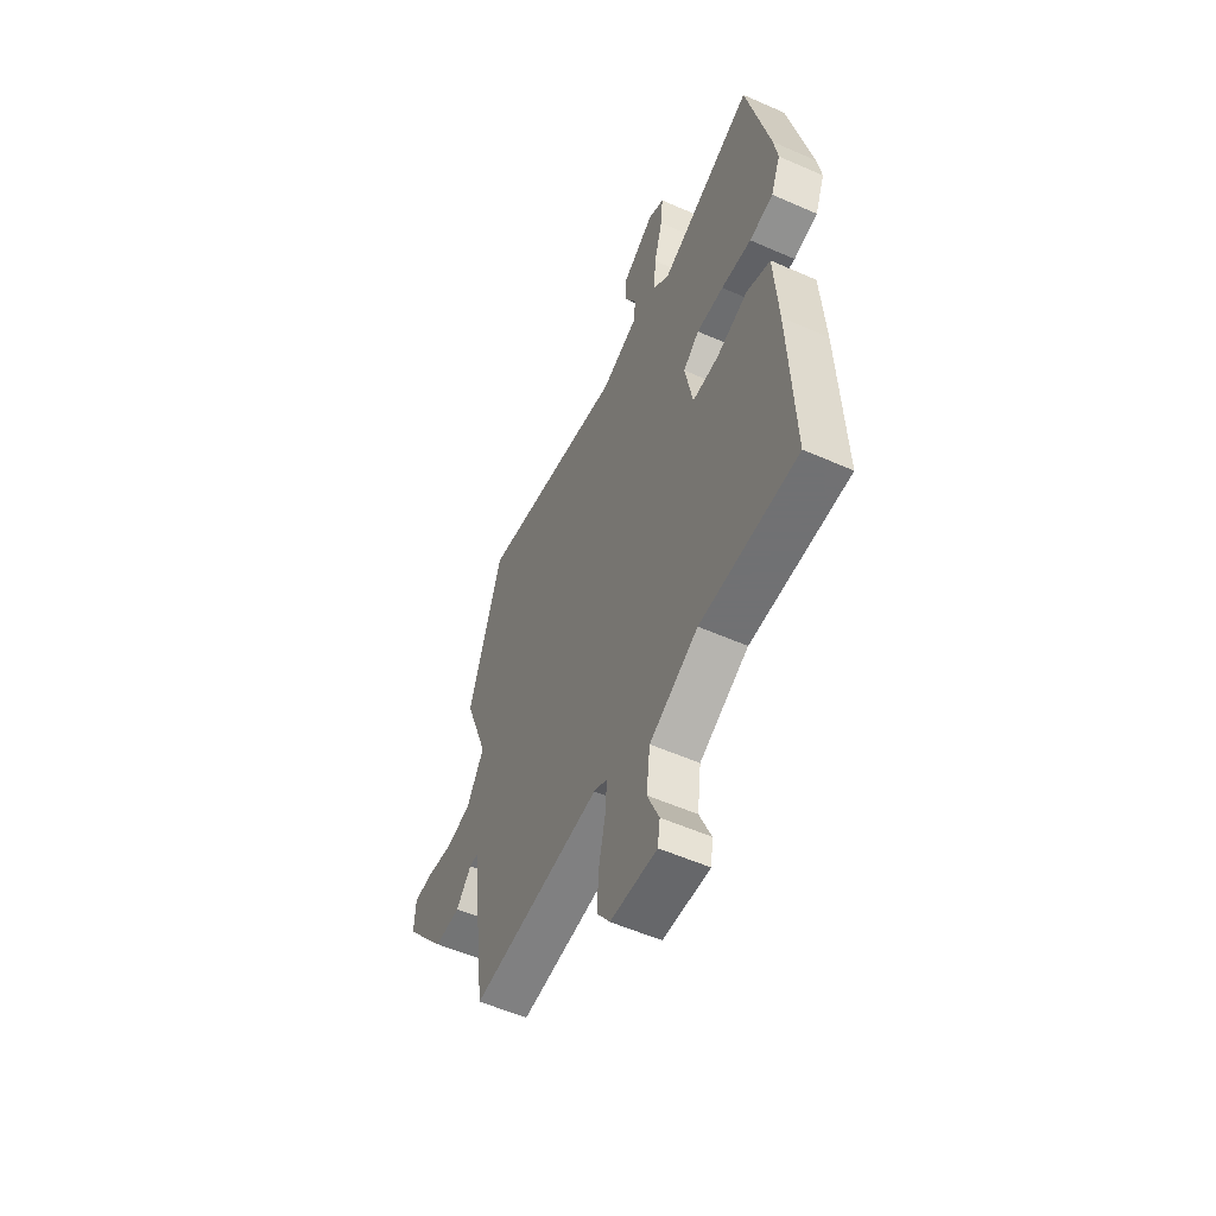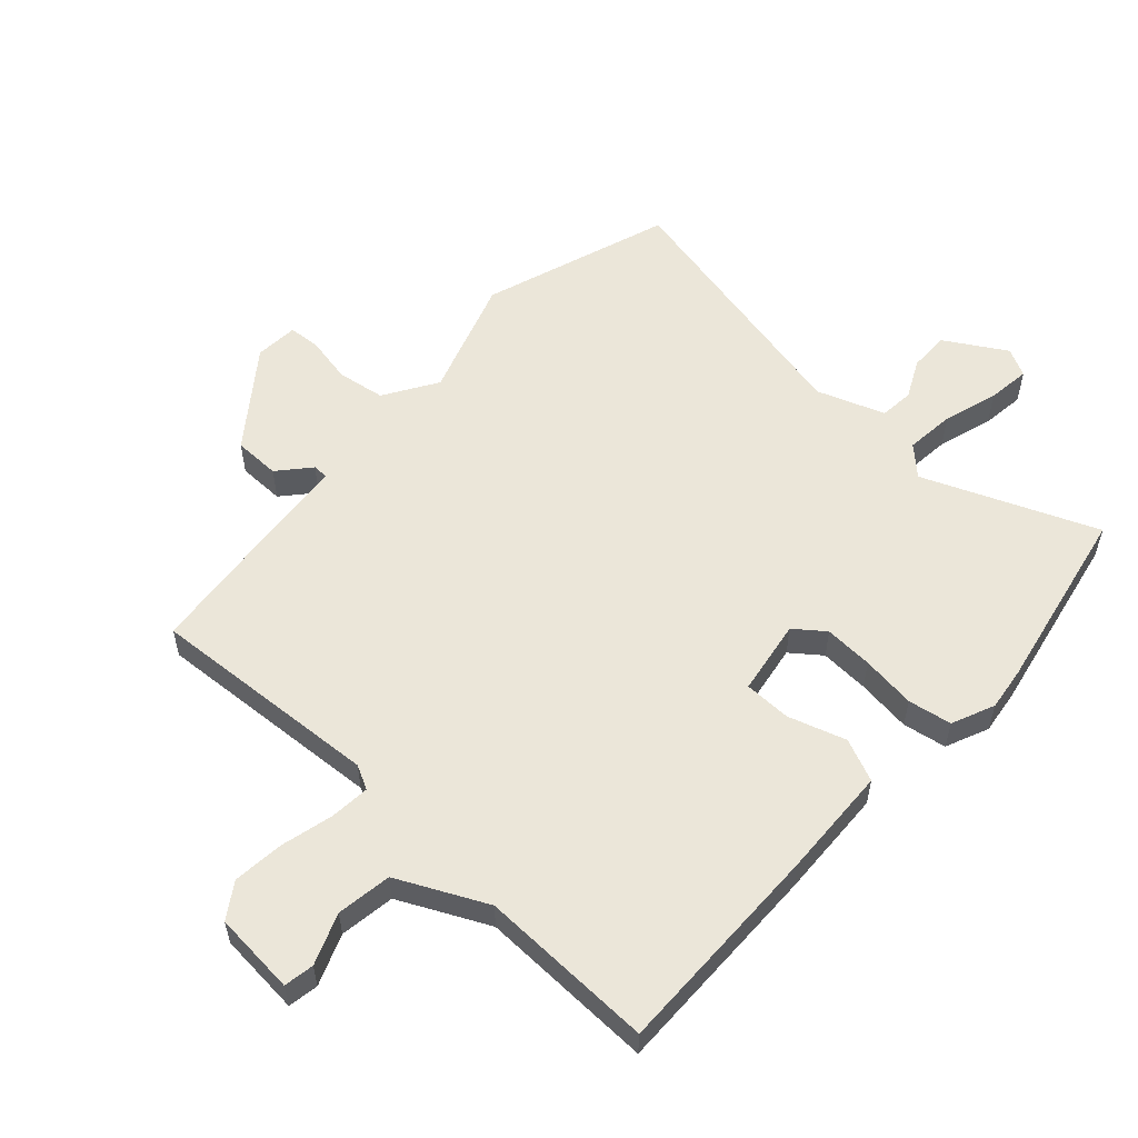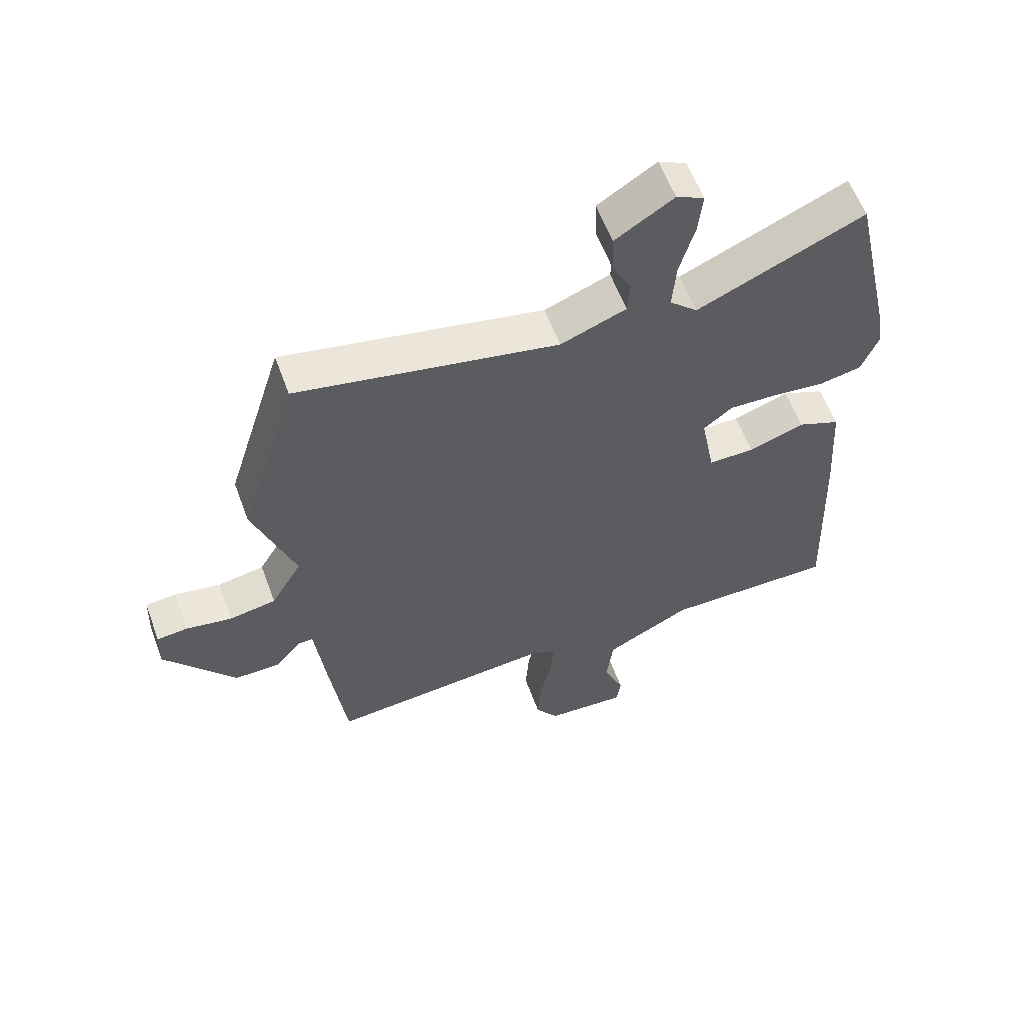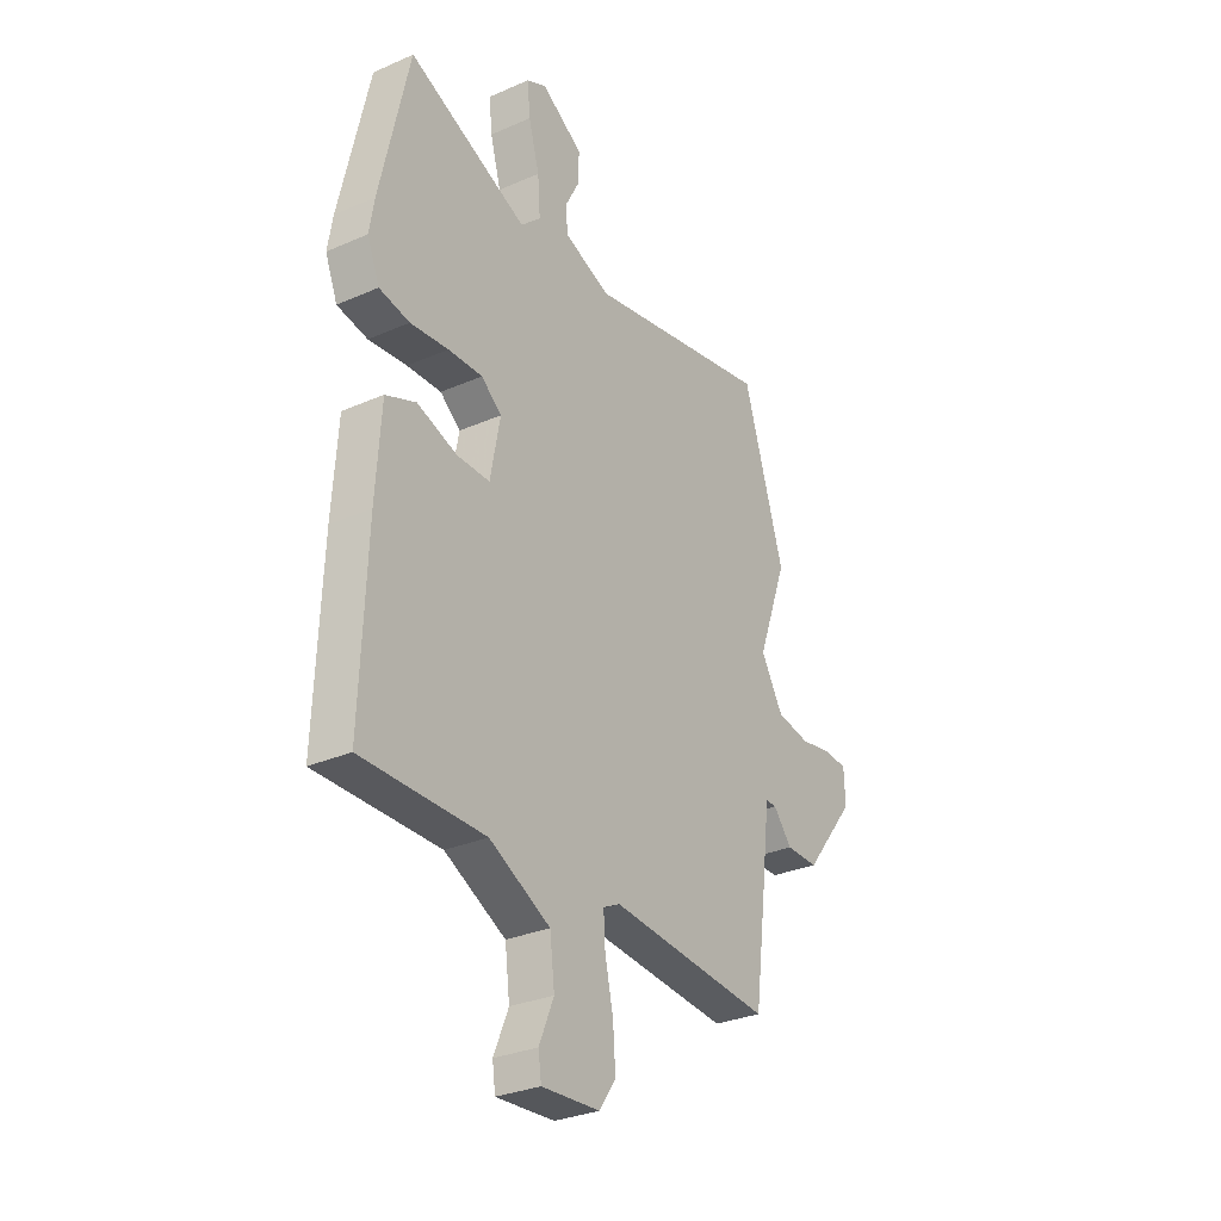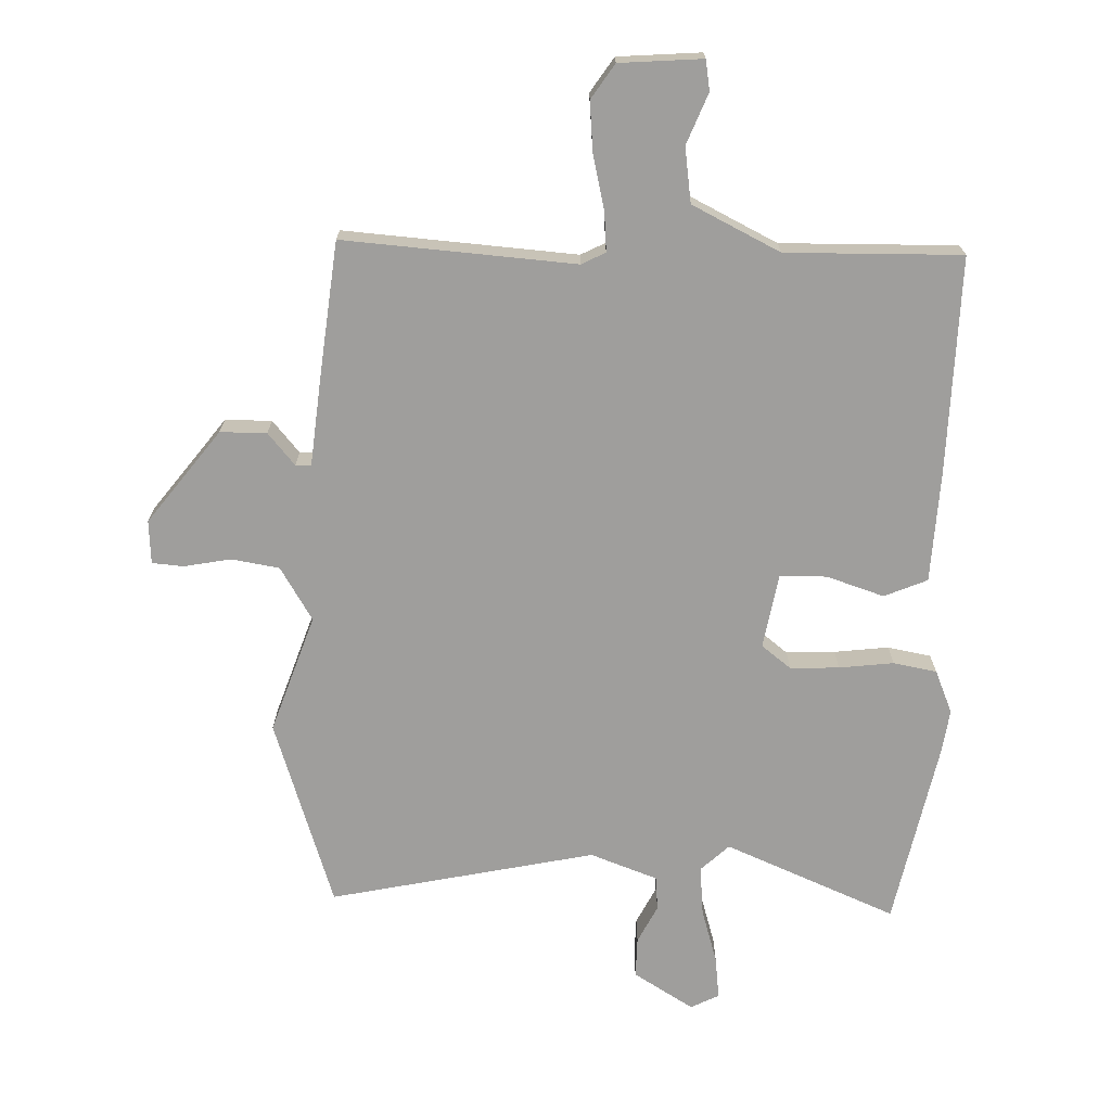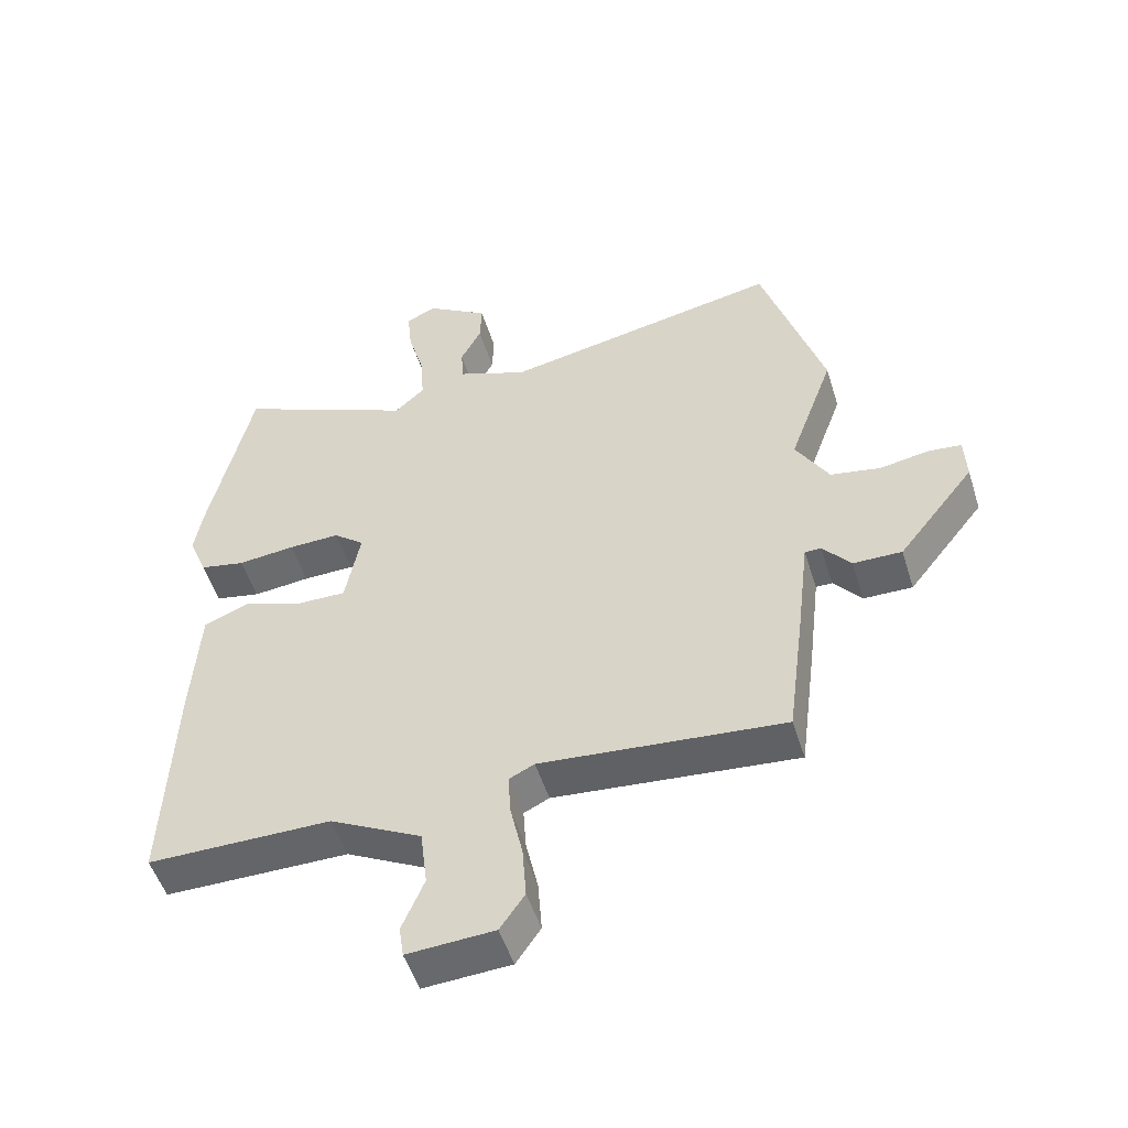
<metadata>
{"format":"obj","ext":"obj","renderer":"f3d","projection":"perspective","resolution":1024,"background":"white","views":[{"elev":-55.3,"azim":-114.9,"up":"+Z"},{"elev":56.4,"azim":-136.1,"up":"+Y"},{"elev":58.8,"azim":159.9,"up":"+Z"},{"elev":-29.9,"azim":-57.3,"up":"+Z"},{"elev":-70.9,"azim":179.3,"up":"+Y"},{"elev":-51.4,"azim":17.3,"up":"+Z"}]}
</metadata>
<code>
v -0.522 0.07 -0.487
v -0.508 0.07 -0.138
v -0.496 0.07 0.042
v -0.426 0.07 0.07
v -0.334 0.07 0.038
v -0.258 0.07 0.037
v -0.235 0.07 0.158
v -0.282 0.07 0.196
v -0.361 0.07 0.194
v -0.449 0.07 0.185
v -0.519 0.07 0.199
v -0.547 0.07 0.269
v -0.536 0.07 0.338
v -0.469 0.07 0.637
v -0.194 0.07 0.516
v -0.148 0.07 0.558
v -0.154 0.07 0.638
v -0.179 0.07 0.727
v -0.186 0.07 0.796
v -0.14 0.07 0.818
v -0.044 0.07 0.757
v -0.046 0.07 0.692
v -0.078 0.07 0.631
v -0.074 0.07 0.576
v 0.034 0.07 0.534
v 0.464 0.07 0.617
v 0.559 0.07 0.311
v 0.49 0.07 0.121
v 0.541 0.07 0.034
v 0.618 0.07 0.02
v 0.694 0.07 0.033
v 0.745 0.07 0.028
v 0.748 0.07 -0.042
v 0.63 0.07 -0.191
v 0.555 0.07 -0.19
v 0.512 0.07 -0.138
v 0.487 0.07 -0.138
v 0.469 0.07 -0.29
v 0.442 0.07 -0.499
v 0.068 0.07 -0.465
v 0.029 0.07 -0.484
v 0.033 0.07 -0.548
v 0.052 0.07 -0.634
v 0.058 0.07 -0.716
v 0.02 0.07 -0.771
v -0.114 0.07 -0.779
v -0.121 0.07 -0.73
v -0.087 0.07 -0.649
v -0.098 0.07 -0.56
v -0.239 0.07 -0.487
v -0.522 0 -0.487
v -0.508 0 -0.138
v -0.496 0 0.042
v -0.426 0 0.07
v -0.334 0 0.038
v -0.258 0 0.037
v -0.235 0 0.158
v -0.282 0 0.196
v -0.361 0 0.194
v -0.449 0 0.185
v -0.519 0 0.199
v -0.547 0 0.269
v -0.536 0 0.338
v -0.469 0 0.637
v -0.194 0 0.516
v -0.148 0 0.558
v -0.154 0 0.638
v -0.179 0 0.727
v -0.186 0 0.796
v -0.14 0 0.818
v -0.044 0 0.757
v -0.046 0 0.692
v -0.078 0 0.631
v -0.074 0 0.576
v 0.034 0 0.534
v 0.464 0 0.617
v 0.559 0 0.311
v 0.49 0 0.121
v 0.541 0 0.034
v 0.618 0 0.02
v 0.694 0 0.033
v 0.745 0 0.028
v 0.748 0 -0.042
v 0.63 0 -0.191
v 0.555 0 -0.19
v 0.512 0 -0.138
v 0.487 0 -0.138
v 0.469 0 -0.29
v 0.442 0 -0.499
v 0.068 0 -0.465
v 0.029 0 -0.484
v 0.033 0 -0.548
v 0.052 0 -0.634
v 0.058 0 -0.716
v 0.02 0 -0.771
v -0.114 0 -0.779
v -0.121 0 -0.73
v -0.087 0 -0.649
v -0.098 0 -0.56
v -0.239 0 -0.487
f 45 46 47 48
f 45 48 49
f 42 43 44 45
f 41 42 45 49
f 37 38 39 40
f 37 40 41
f 33 34 35 36
f 33 36 37
f 30 31 32 33
f 29 30 33 37
f 28 29 37 41
f 25 26 27 28
f 24 25 28 41
f 20 21 22 23
f 20 23 24
f 17 18 19 20
f 16 17 20 24
f 15 16 24 41
f 9 10 11 12
f 8 9 12 13
f 2 3 4 5
f 50 1 2 5
f 50 5 6
f 49 50 6 7
f 41 49 7
f 15 41 7
f 8 13 14 15
f 7 8 15
f 98 97 96 95
f 99 98 95
f 95 94 93 92
f 99 95 92 91
f 90 89 88 87
f 91 90 87
f 86 85 84 83
f 87 86 83
f 83 82 81 80
f 87 83 80 79
f 91 87 79 78
f 78 77 76 75
f 91 78 75 74
f 73 72 71 70
f 74 73 70
f 70 69 68 67
f 74 70 67 66
f 91 74 66 65
f 62 61 60 59
f 63 62 59 58
f 55 54 53 52
f 55 52 51 100
f 56 55 100
f 57 56 100 99
f 57 99 91
f 57 91 65
f 65 64 63 58
f 65 58 57
f 1 51 52 2
f 2 52 53 3
f 3 53 54 4
f 4 54 55 5
f 5 55 56 6
f 6 56 57 7
f 7 57 58 8
f 8 58 59 9
f 9 59 60 10
f 10 60 61 11
f 11 61 62 12
f 12 62 63 13
f 13 63 64 14
f 14 64 65 15
f 15 65 66 16
f 16 66 67 17
f 17 67 68 18
f 18 68 69 19
f 19 69 70 20
f 20 70 71 21
f 21 71 72 22
f 22 72 73 23
f 23 73 74 24
f 24 74 75 25
f 25 75 76 26
f 26 76 77 27
f 27 77 78 28
f 28 78 79 29
f 29 79 80 30
f 30 80 81 31
f 31 81 82 32
f 32 82 83 33
f 33 83 84 34
f 34 84 85 35
f 35 85 86 36
f 36 86 87 37
f 37 87 88 38
f 38 88 89 39
f 39 89 90 40
f 40 90 91 41
f 41 91 92 42
f 42 92 93 43
f 43 93 94 44
f 44 94 95 45
f 45 95 96 46
f 46 96 97 47
f 47 97 98 48
f 48 98 99 49
f 49 99 100 50
f 50 100 51 1

</code>
